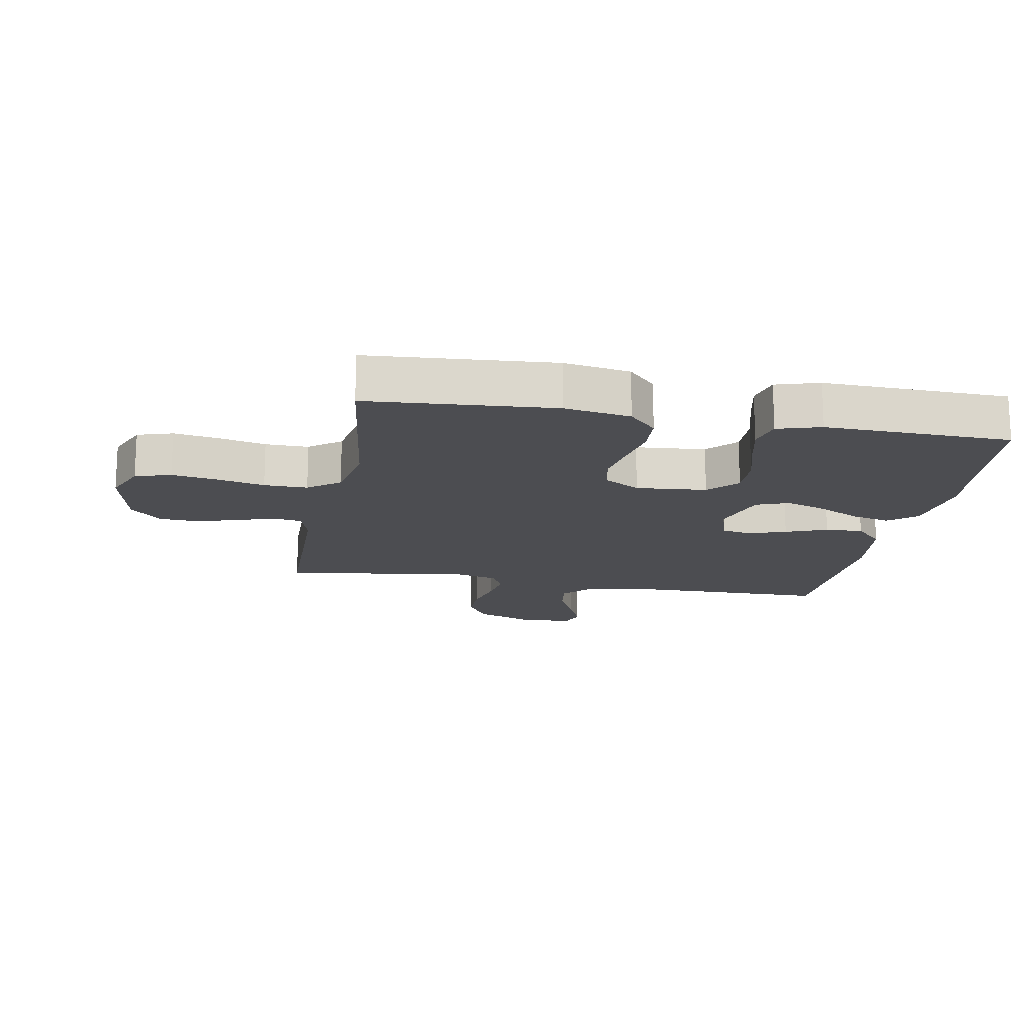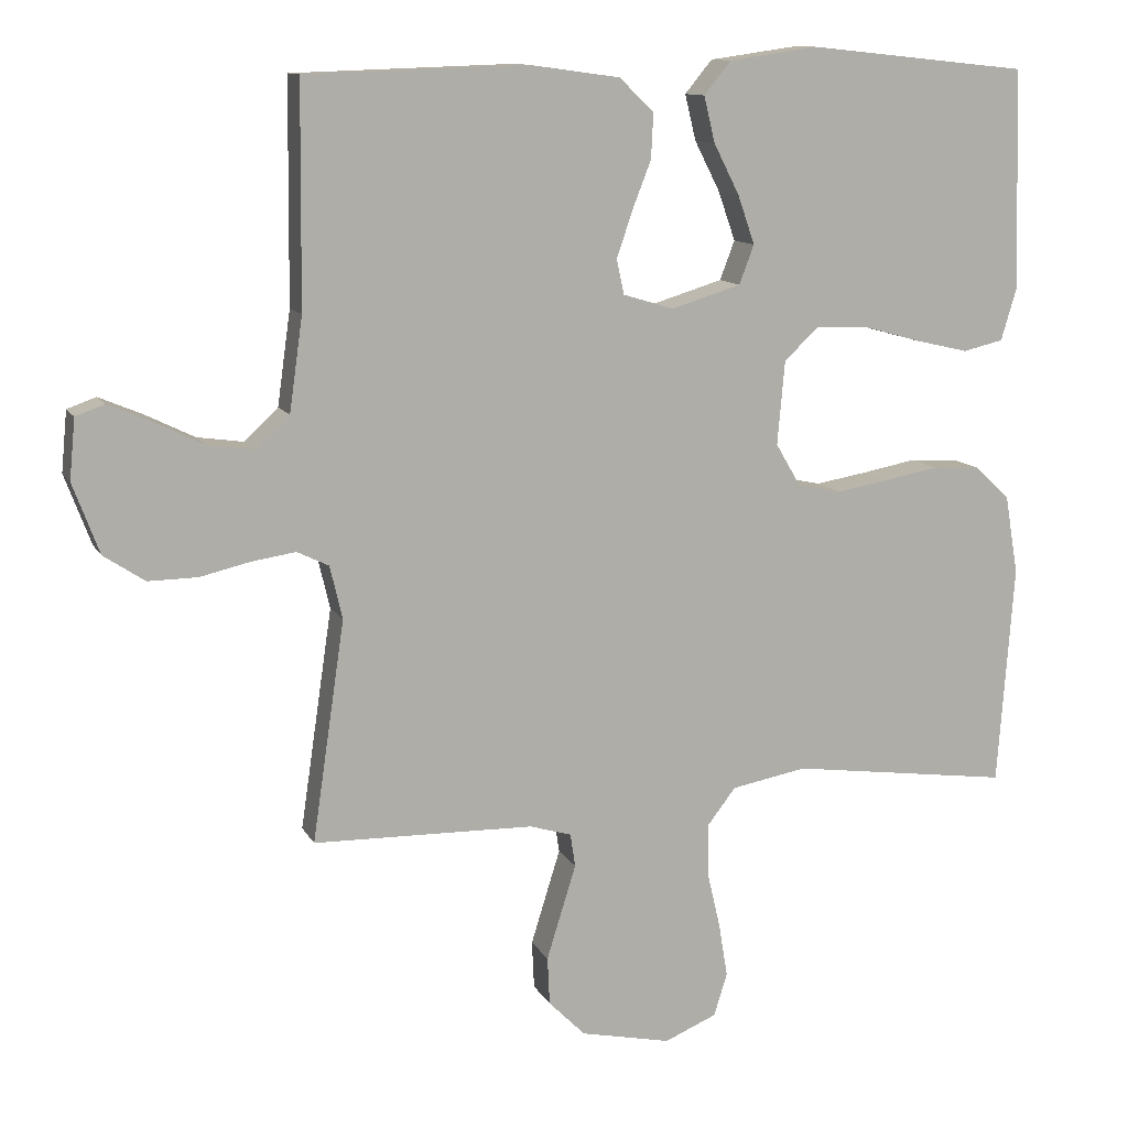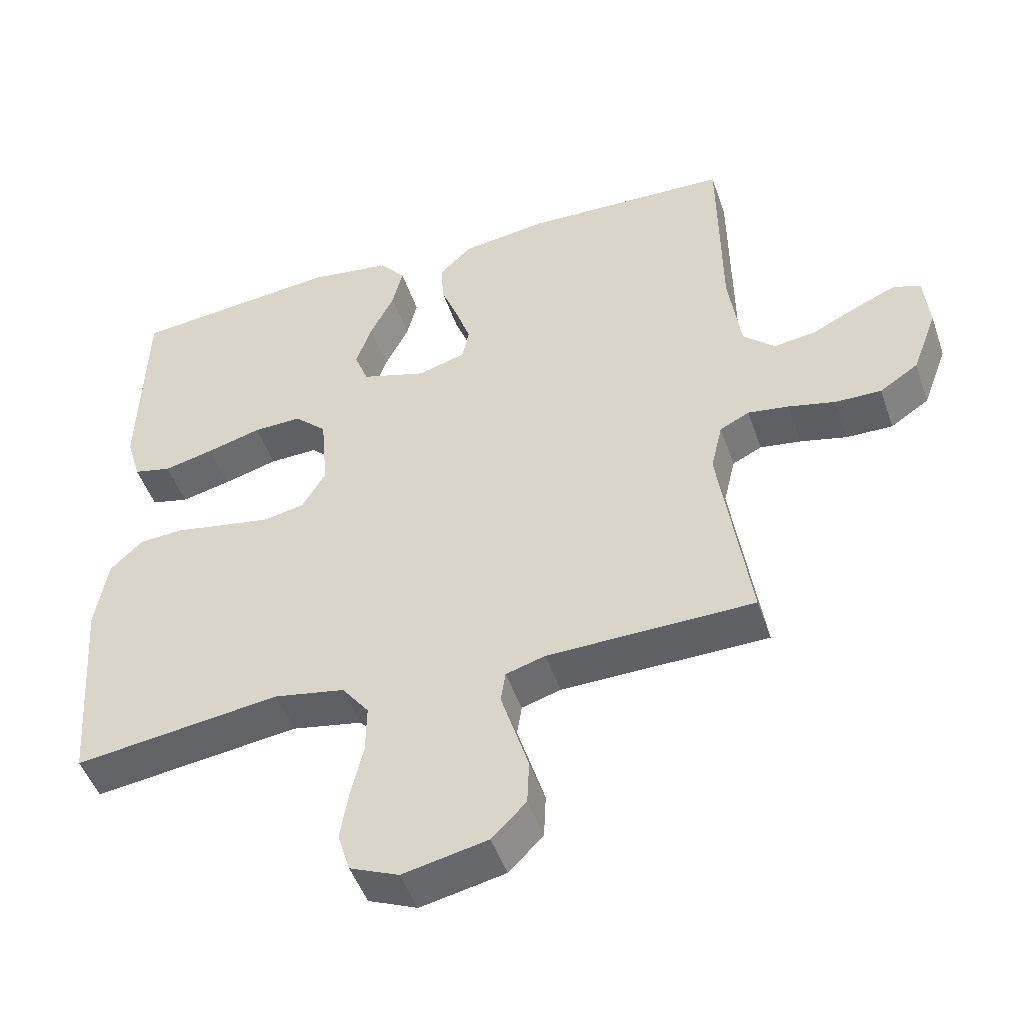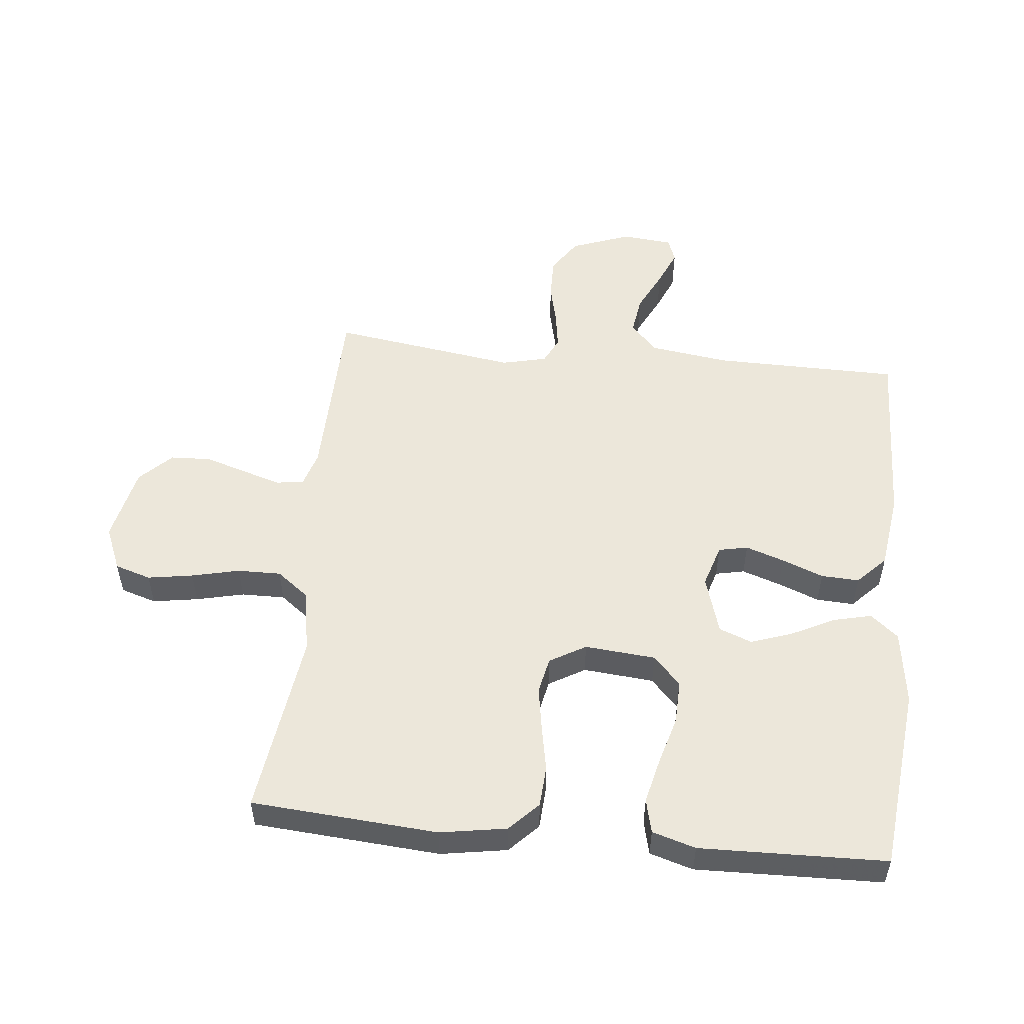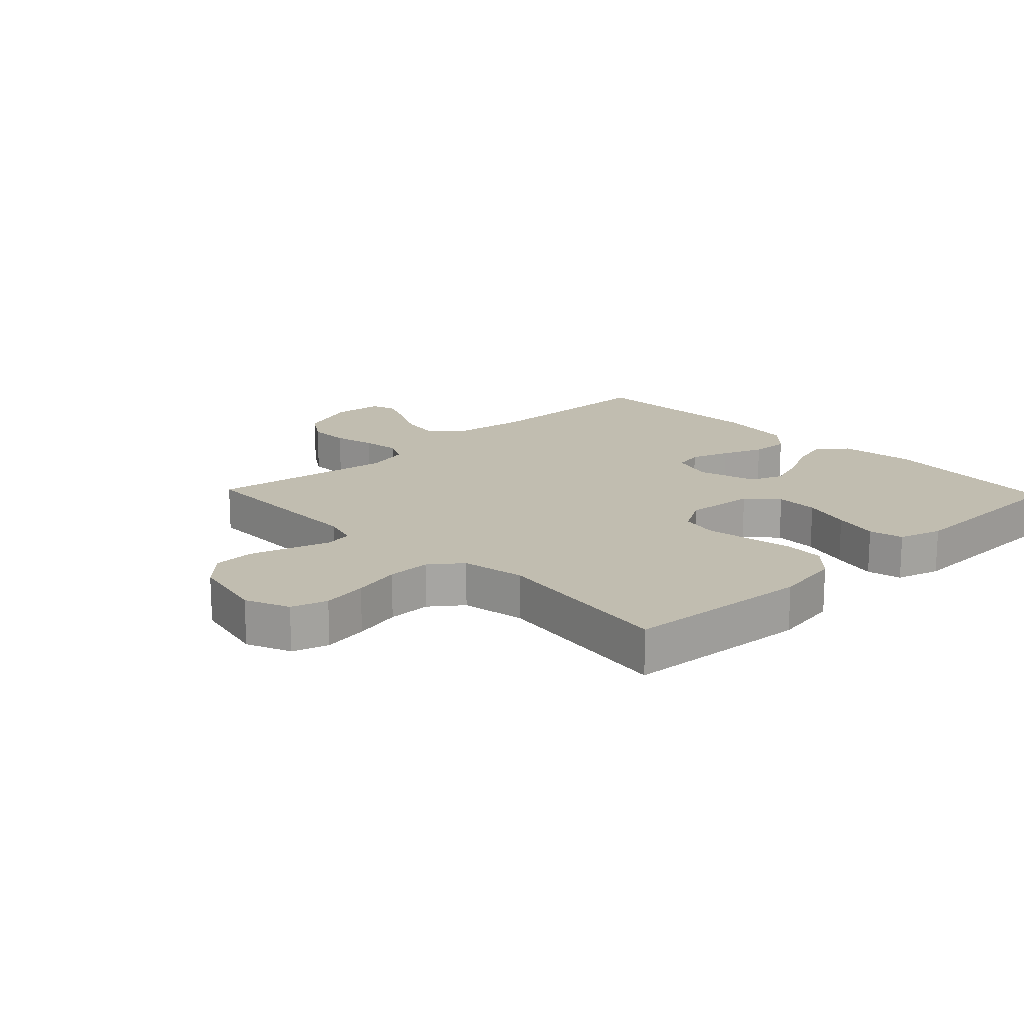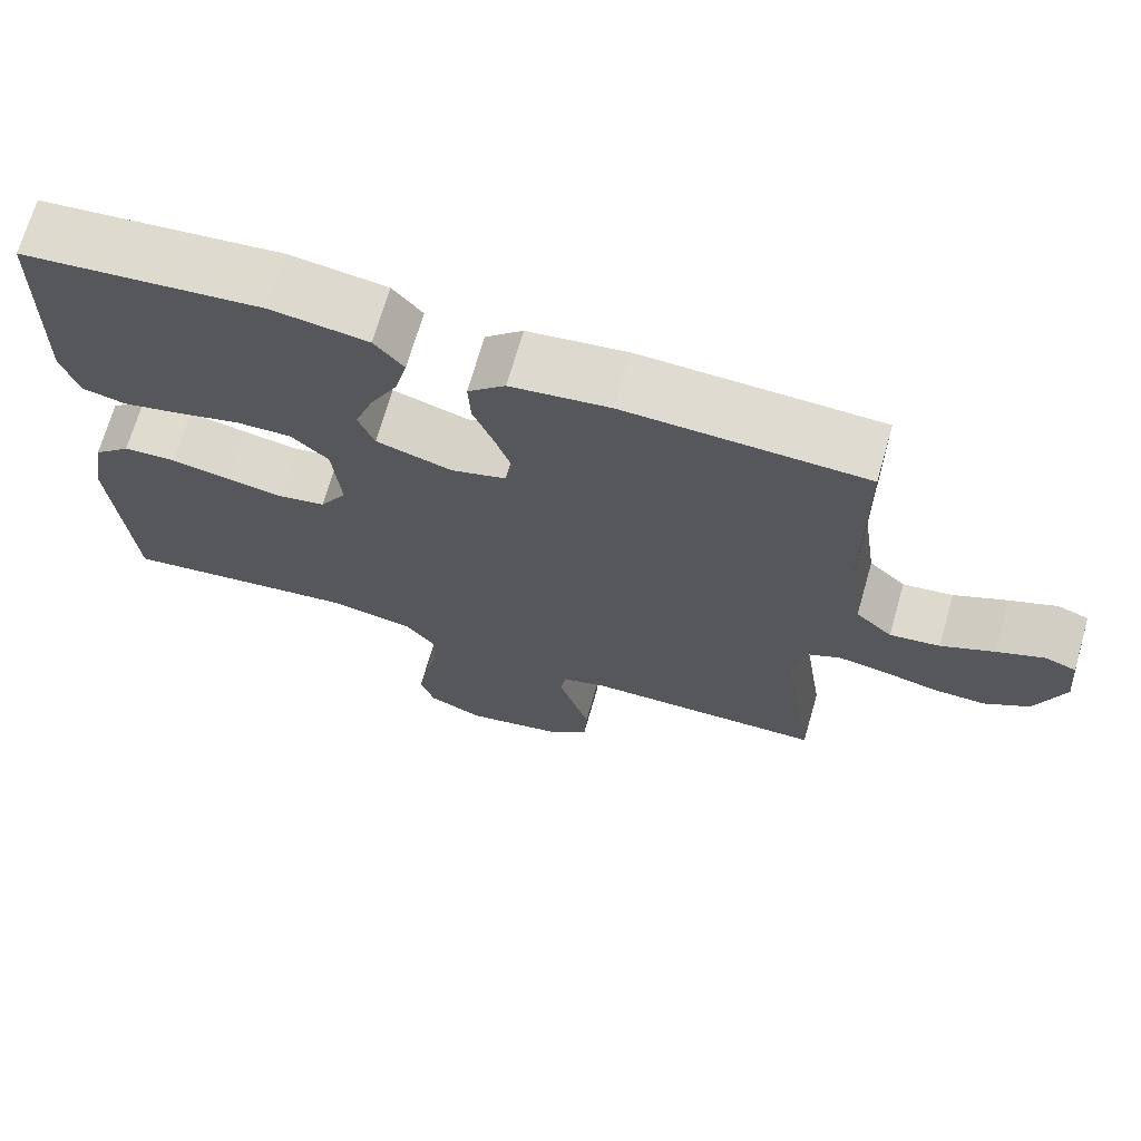
<metadata>
{"format":"obj","ext":"obj","renderer":"f3d","projection":"perspective","resolution":1024,"background":"white","views":[{"elev":-16.2,"azim":-100.4,"up":"+Y"},{"elev":11.4,"azim":161.6,"up":"+Z"},{"elev":-48.1,"azim":18.6,"up":"+Z"},{"elev":52.6,"azim":-84.1,"up":"+Y"},{"elev":16.7,"azim":-133.6,"up":"+Y"},{"elev":70.1,"azim":16.1,"up":"+Z"}]}
</metadata>
<code>
v -0.5 0.07 0.5
v -0.2 0.07 0.531
v -0.079 0.07 0.514
v -0.042 0.07 0.469
v -0.057 0.07 0.407
v -0.092 0.07 0.338
v -0.115 0.07 0.272
v -0.095 0.07 0.219
v 0 0.07 0.19
v 0.069 0.07 0.211
v 0.079 0.07 0.258
v 0.058 0.07 0.32
v 0.032 0.07 0.387
v 0.029 0.07 0.448
v 0.076 0.07 0.493
v 0.2 0.07 0.51
v 0.5 0.07 0.5
v 0.503 0.07 0.2
v 0.521 0.07 0.072
v 0.567 0.07 0.029
v 0.63 0.07 0.038
v 0.697 0.07 0.071
v 0.756 0.07 0.096
v 0.795 0.07 0.082
v 0.803 0.07 0
v 0.767 0.07 -0.096
v 0.711 0.07 -0.133
v 0.644 0.07 -0.132
v 0.576 0.07 -0.116
v 0.516 0.07 -0.107
v 0.473 0.07 -0.128
v 0.456 0.07 -0.2
v 0.5 0.07 -0.5
v 0.2 0.07 -0.506
v 0.143 0.07 -0.523
v 0.136 0.07 -0.568
v 0.155 0.07 -0.629
v 0.176 0.07 -0.697
v 0.173 0.07 -0.762
v 0.123 0.07 -0.812
v 0 0.07 -0.838
v -0.071 0.07 -0.808
v -0.089 0.07 -0.75
v -0.077 0.07 -0.677
v -0.059 0.07 -0.6
v -0.058 0.07 -0.53
v -0.097 0.07 -0.479
v -0.2 0.07 -0.46
v -0.5 0.07 -0.5
v -0.522 0.07 -0.2
v -0.504 0.07 -0.093
v -0.457 0.07 -0.048
v -0.391 0.07 -0.044
v -0.317 0.07 -0.058
v -0.246 0.07 -0.07
v -0.187 0.07 -0.058
v -0.153 0.07 0
v -0.163 0.07 0.114
v -0.21 0.07 0.158
v -0.28 0.07 0.156
v -0.359 0.07 0.134
v -0.432 0.07 0.117
v -0.487 0.07 0.13
v -0.508 0.07 0.2
v -0.5 0 0.5
v -0.2 0 0.531
v -0.079 0 0.514
v -0.042 0 0.469
v -0.057 0 0.407
v -0.092 0 0.338
v -0.115 0 0.272
v -0.095 0 0.219
v 0 0 0.19
v 0.069 0 0.211
v 0.079 0 0.258
v 0.058 0 0.32
v 0.032 0 0.387
v 0.029 0 0.448
v 0.076 0 0.493
v 0.2 0 0.51
v 0.5 0 0.5
v 0.503 0 0.2
v 0.521 0 0.072
v 0.567 0 0.029
v 0.63 0 0.038
v 0.697 0 0.071
v 0.756 0 0.096
v 0.795 0 0.082
v 0.803 0 0
v 0.767 0 -0.096
v 0.711 0 -0.133
v 0.644 0 -0.132
v 0.576 0 -0.116
v 0.516 0 -0.107
v 0.473 0 -0.128
v 0.456 0 -0.2
v 0.5 0 -0.5
v 0.2 0 -0.506
v 0.143 0 -0.523
v 0.136 0 -0.568
v 0.155 0 -0.629
v 0.176 0 -0.697
v 0.173 0 -0.762
v 0.123 0 -0.812
v 0 0 -0.838
v -0.071 0 -0.808
v -0.089 0 -0.75
v -0.077 0 -0.677
v -0.059 0 -0.6
v -0.058 0 -0.53
v -0.097 0 -0.479
v -0.2 0 -0.46
v -0.5 0 -0.5
v -0.522 0 -0.2
v -0.504 0 -0.093
v -0.457 0 -0.048
v -0.391 0 -0.044
v -0.317 0 -0.058
v -0.246 0 -0.07
v -0.187 0 -0.058
v -0.153 0 0
v -0.163 0 0.114
v -0.21 0 0.158
v -0.28 0 0.156
v -0.359 0 0.134
v -0.432 0 0.117
v -0.487 0 0.13
v -0.508 0 0.2
f 60 61 62 63
f 60 63 64 1
f 51 52 53 54
f 51 54 55
f 48 49 50 51
f 47 48 51 55
f 46 47 55 56
f 42 43 44 45
f 40 41 42 45
f 40 45 46
f 36 37 38 39
f 36 39 40 46
f 32 33 34
f 31 32 34 35
f 26 27 28 29
f 26 29 30
f 25 26 30
f 24 25 30
f 21 22 23 24
f 21 24 30 31
f 15 16 17 18
f 15 18 19
f 12 13 14 15
f 11 12 15 19
f 10 11 19 20
f 3 4 5 6
f 3 6 7
f 2 3 7
f 59 60 1 2
f 58 59 2 7
f 57 58 7 8
f 36 46 56 57
f 35 36 57 8
f 31 35 8 9
f 20 21 31
f 9 10 20 31
f 127 126 125 124
f 65 128 127 124
f 118 117 116 115
f 119 118 115
f 115 114 113 112
f 119 115 112 111
f 120 119 111 110
f 109 108 107 106
f 109 106 105 104
f 110 109 104
f 103 102 101 100
f 110 104 103 100
f 98 97 96
f 99 98 96 95
f 93 92 91 90
f 94 93 90
f 94 90 89
f 94 89 88
f 88 87 86 85
f 95 94 88 85
f 82 81 80 79
f 83 82 79
f 79 78 77 76
f 83 79 76 75
f 84 83 75 74
f 70 69 68 67
f 71 70 67
f 71 67 66
f 66 65 124 123
f 71 66 123 122
f 72 71 122 121
f 121 120 110 100
f 72 121 100 99
f 73 72 99 95
f 95 85 84
f 95 84 74 73
f 1 65 66 2
f 2 66 67 3
f 3 67 68 4
f 4 68 69 5
f 5 69 70 6
f 6 70 71 7
f 7 71 72 8
f 8 72 73 9
f 9 73 74 10
f 10 74 75 11
f 11 75 76 12
f 12 76 77 13
f 13 77 78 14
f 14 78 79 15
f 15 79 80 16
f 16 80 81 17
f 17 81 82 18
f 18 82 83 19
f 19 83 84 20
f 20 84 85 21
f 21 85 86 22
f 22 86 87 23
f 23 87 88 24
f 24 88 89 25
f 25 89 90 26
f 26 90 91 27
f 27 91 92 28
f 28 92 93 29
f 29 93 94 30
f 30 94 95 31
f 31 95 96 32
f 32 96 97 33
f 33 97 98 34
f 34 98 99 35
f 35 99 100 36
f 36 100 101 37
f 37 101 102 38
f 38 102 103 39
f 39 103 104 40
f 40 104 105 41
f 41 105 106 42
f 42 106 107 43
f 43 107 108 44
f 44 108 109 45
f 45 109 110 46
f 46 110 111 47
f 47 111 112 48
f 48 112 113 49
f 49 113 114 50
f 50 114 115 51
f 51 115 116 52
f 52 116 117 53
f 53 117 118 54
f 54 118 119 55
f 55 119 120 56
f 56 120 121 57
f 57 121 122 58
f 58 122 123 59
f 59 123 124 60
f 60 124 125 61
f 61 125 126 62
f 62 126 127 63
f 63 127 128 64
f 64 128 65 1

</code>
